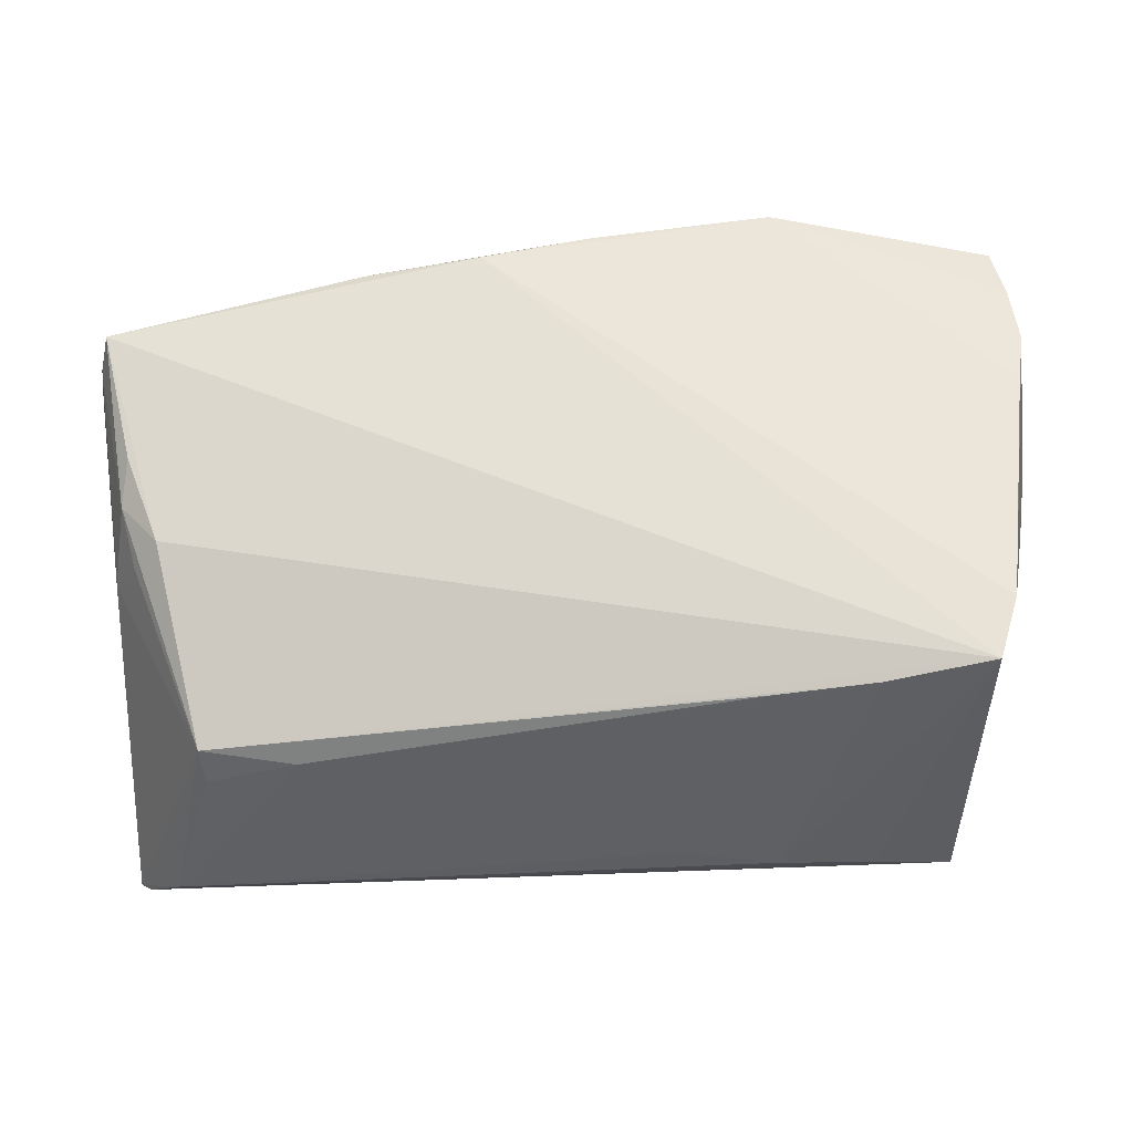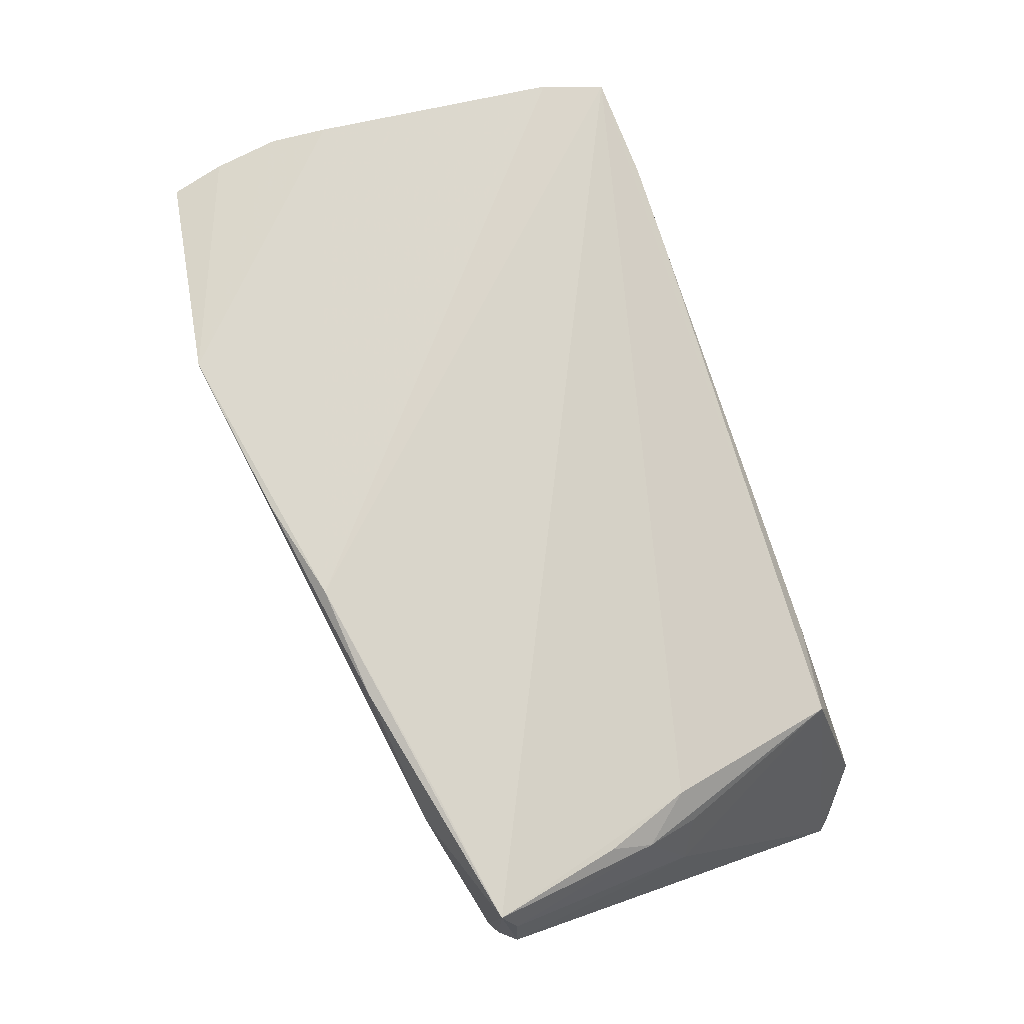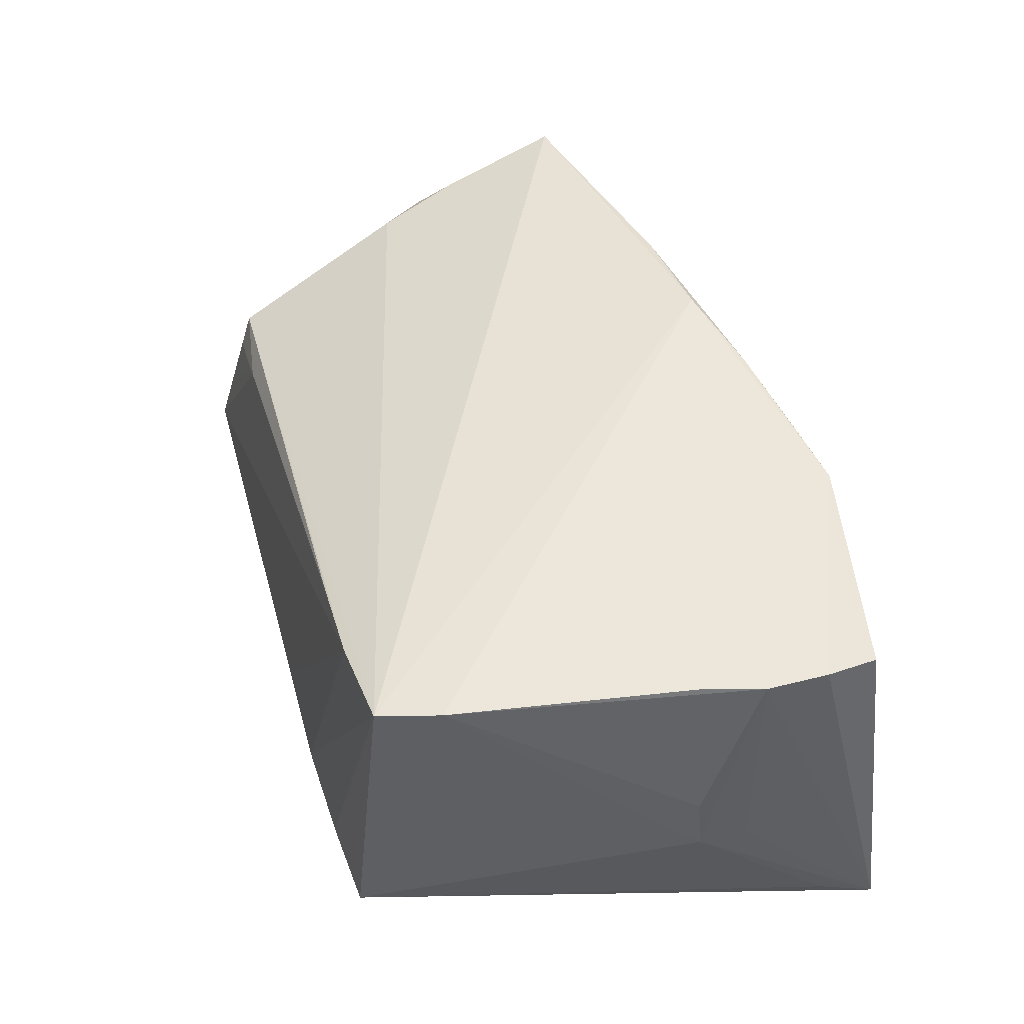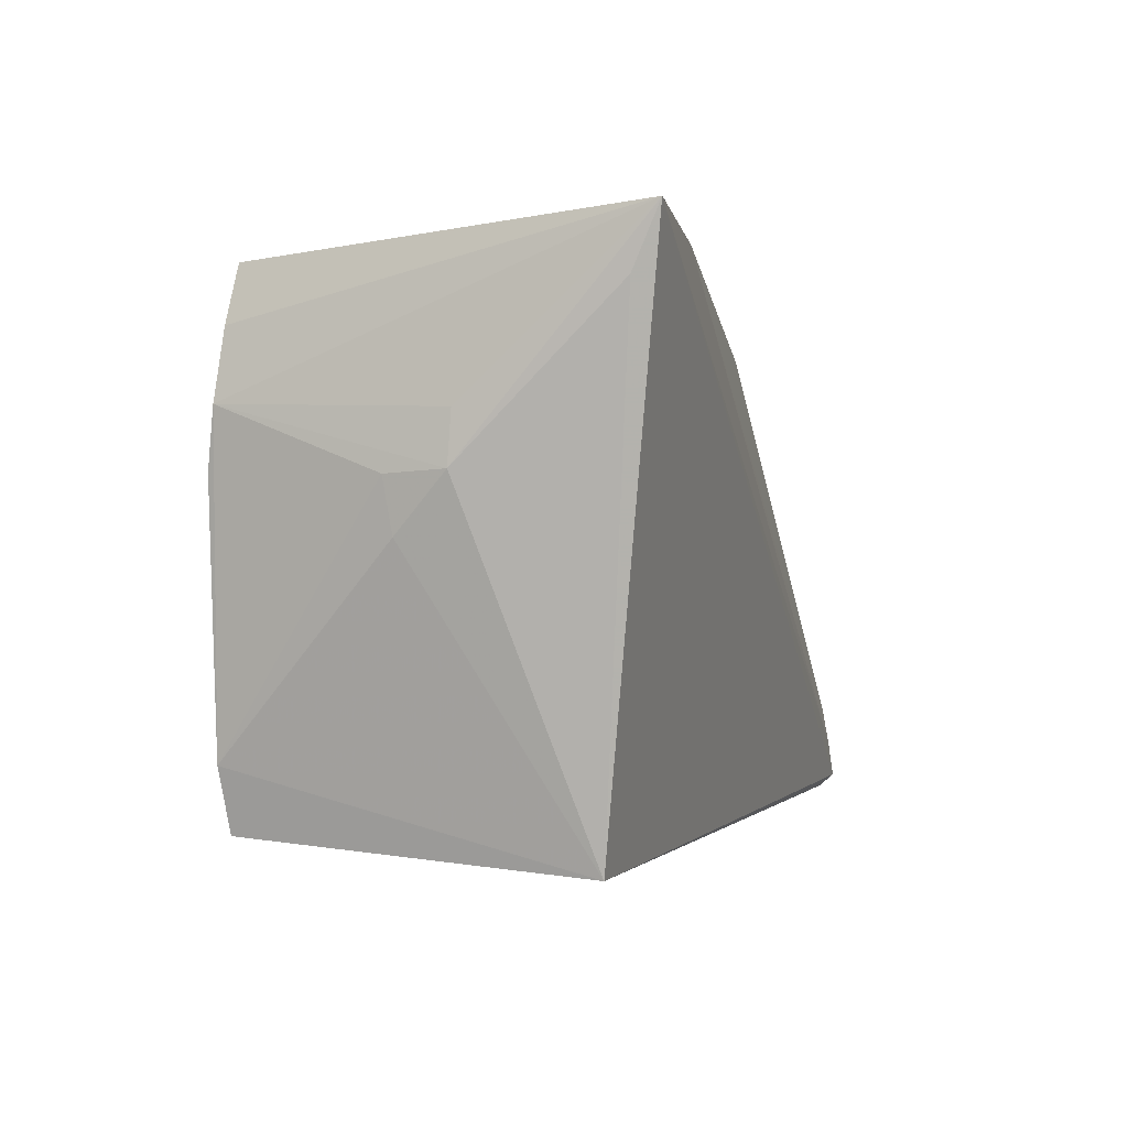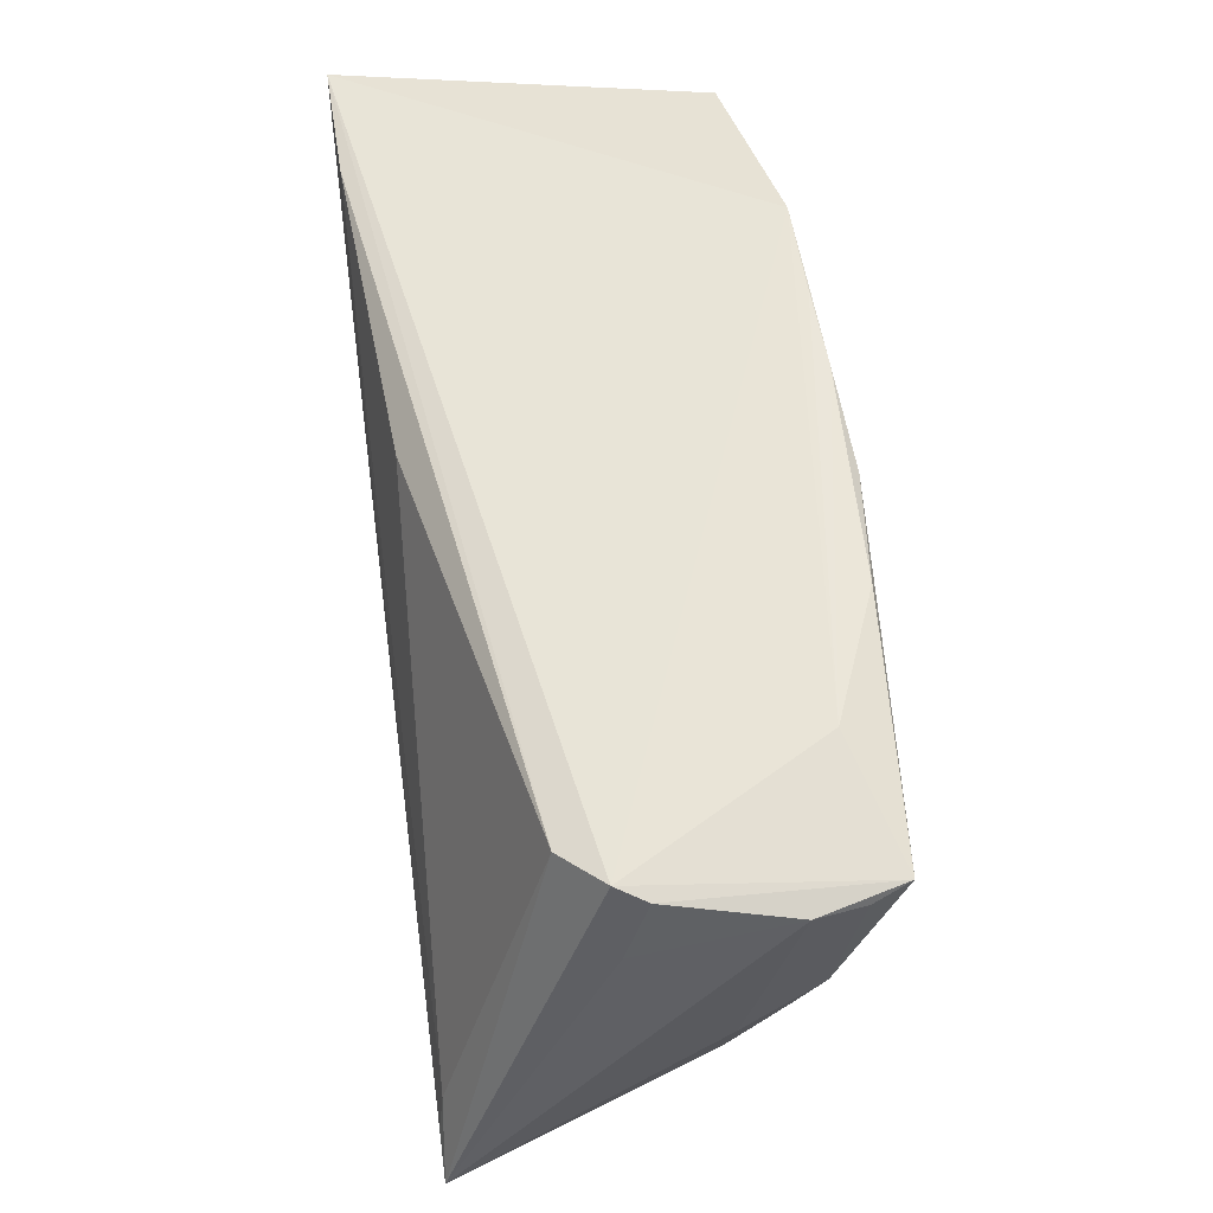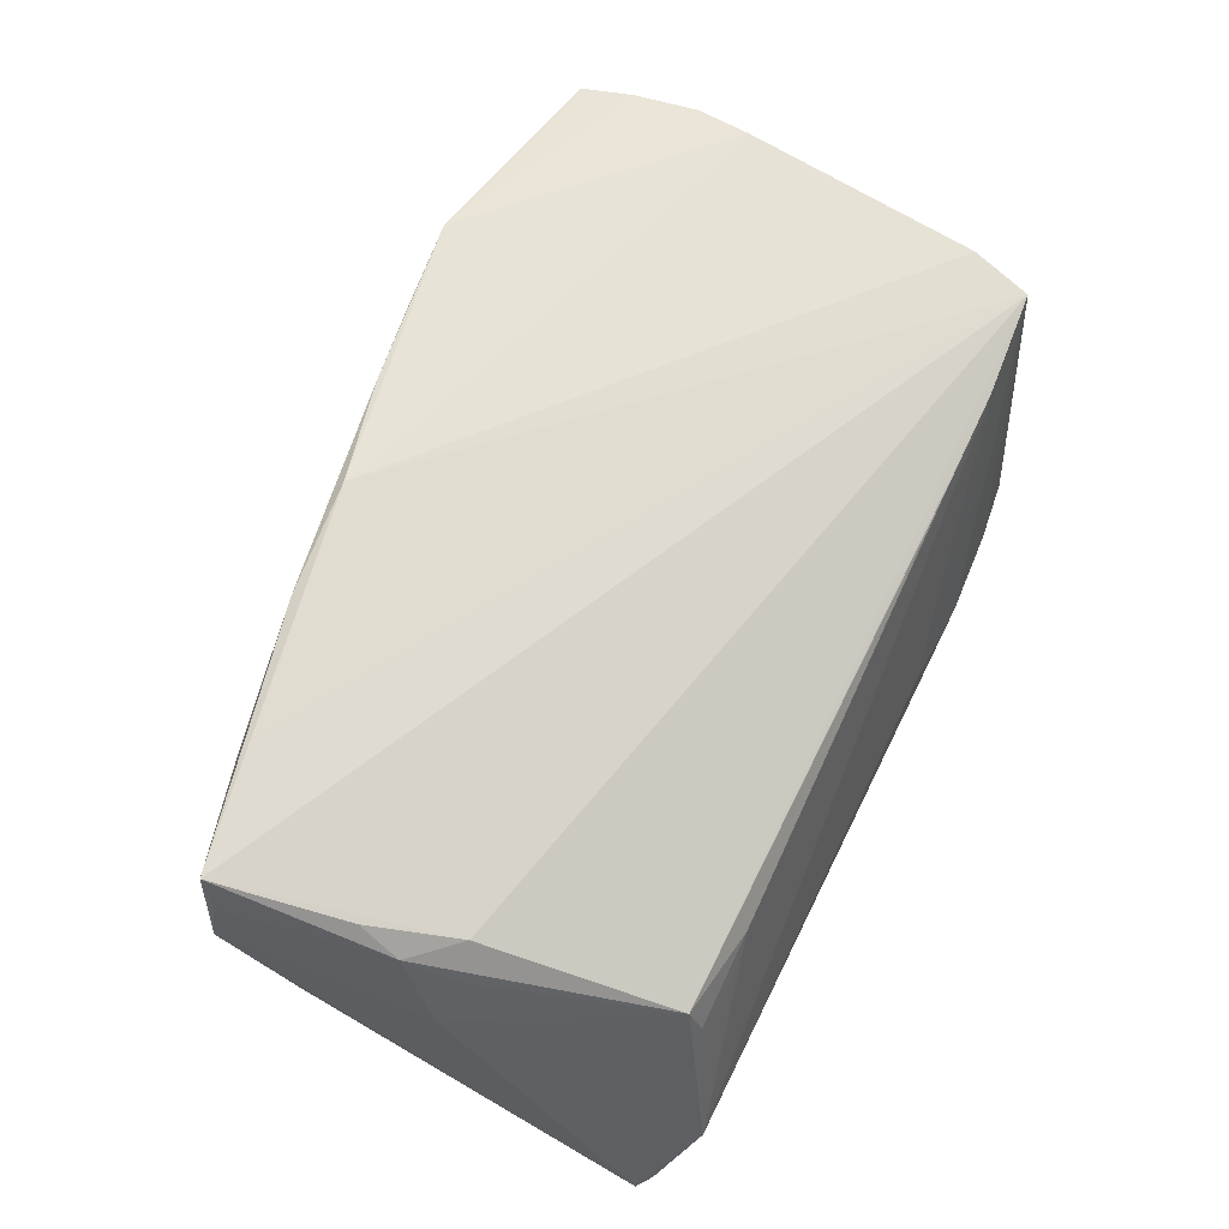
<metadata>
{"format":"obj","ext":"obj","renderer":"f3d","projection":"perspective","resolution":1024,"background":"white","views":[{"elev":-34.4,"azim":2.1,"up":"+Y"},{"elev":73.4,"azim":-108.9,"up":"+Z"},{"elev":47.6,"azim":74.8,"up":"+Z"},{"elev":-0.6,"azim":105.2,"up":"+Y"},{"elev":49.4,"azim":-98.0,"up":"+Y"},{"elev":64.9,"azim":-63.5,"up":"+Z"}]}
</metadata>
<code>
v -0.05449 -0.005391 0.005973
v 0.04595 0.02892 0.01974
v 0.02927 -0.02866 0.02011
v -0.05765 0.01771 0.01114
v -0.0511 -0.02379 -0.02362
v 0.0432 -0.0205 0.02317
v 0.04791 0.01497 0.02159
v 0.0495 0.007888 0.003677
v -0.04287 -0.02802 0.007569
v 0.008162 -0.0328 -0.008769
v 0.04997 0.01406 -0.003367
v 0.04098 -0.0277 0.02264
v 0.01844 -0.02873 0.01811
v -0.05262 -0.001059 0.01503
v 0.04874 0.001901 0.002838
v -0.0322 -0.02948 0.006785
v 0.03626 0.03035 -0.0233
v -0.05544 0.01886 0.0209
v -0.05607 0.01653 0.00148
v 0.03055 -0.03223 -0.01287
v 0.05036 0.03273 -0.02362
v -0.05112 -0.007221 0.012
v 0.03941 -0.0311 -0.0154
v -0.04254 -0.02946 0.003286
v -0.0001397 0.02963 0.02361
v -0.04999 -0.01922 -0.02299
v 0.02069 0.0328 0.02301
v 0.00964 0.03124 0.02317
v -0.04114 0.02365 0.01653
v -0.04836 -0.03301 -0.01466
v -0.05319 0.02012 -0.006265
v -0.02592 0.02541 0.02277
v 0.04684 0.008371 0.02259
v -0.05535 0.01136 -0.005466
v -0.05501 0.01933 -0.002881
v -0.05333 -0.02962 -0.0221
v -0.0566 0.01737 0.01674
v 0.04995 0.02583 -0.02055
v -0.04845 0.01956 -0.01097
v -0.01259 0.02658 0.02422
v -0.05189 0.003709 0.01787
v -0.05487 -0.02822 -0.02362
v -0.04058 0.02127 0.02207
v -0.04804 -0.006411 0.0161
v 0.05009 0.008266 -0.002995
v 0.0472 0.02265 0.02069
v 0.0001073 0.02261 -0.02076
v 0.01974 -0.03301 -0.01114
v -0.0565 0.0008739 -0.0006339
v -0.04254 -0.03049 -0.001283
f 23 42 21
f 21 27 2
f 20 12 48
f 20 23 12
f 34 42 4
f 31 27 21
f 21 39 31
f 31 39 42
f 30 9 42
f 30 20 48
f 23 20 30
f 37 18 4
f 27 40 33
f 38 23 21
f 17 39 21
f 17 47 39
f 42 39 26
f 39 47 26
f 47 17 26
f 27 31 29
f 29 31 18
f 4 18 35
f 18 31 35
f 42 34 35
f 35 31 42
f 12 9 3
f 9 13 3
f 48 12 3
f 16 13 9
f 16 3 13
f 30 3 16
f 42 23 36
f 36 30 42
f 23 30 36
f 43 18 12
f 12 40 43
f 43 40 18
f 4 42 49
f 18 37 14
f 46 2 27
f 21 2 46
f 6 40 12
f 6 33 40
f 12 23 6
f 42 26 5
f 5 26 17
f 21 42 5
f 5 17 21
f 27 29 28
f 18 40 32
f 32 29 18
f 19 34 4
f 4 35 19
f 19 35 34
f 10 3 30
f 10 30 48
f 48 3 10
f 9 30 24
f 24 16 9
f 44 14 9
f 12 18 44
f 44 9 12
f 1 14 37
f 1 37 4
f 4 49 1
f 1 49 42
f 42 9 1
f 27 33 7
f 7 46 27
f 21 46 7
f 33 6 7
f 25 32 40
f 25 40 27
f 27 28 25
f 25 28 29
f 29 32 25
f 30 16 50
f 50 24 30
f 16 24 50
f 18 14 41
f 41 44 18
f 14 44 41
f 9 14 22
f 22 1 9
f 14 1 22
f 23 38 45
f 45 38 21
f 8 7 6
f 8 45 7
f 21 7 11
f 11 45 21
f 7 45 11
f 15 8 6
f 45 8 15
f 15 6 23
f 23 45 15

</code>
